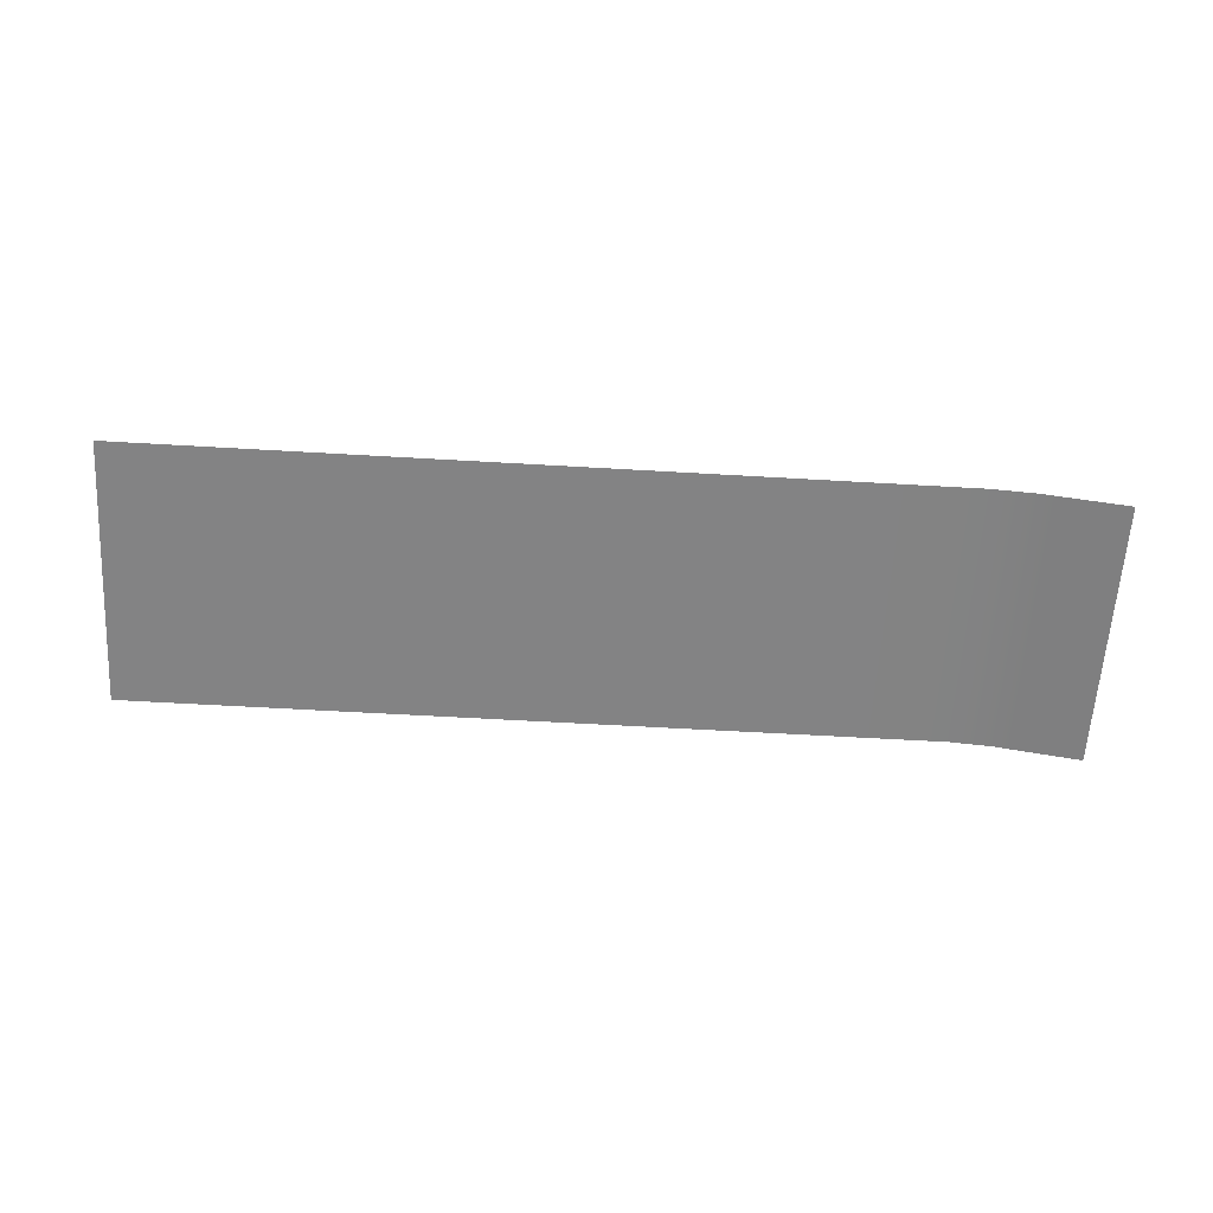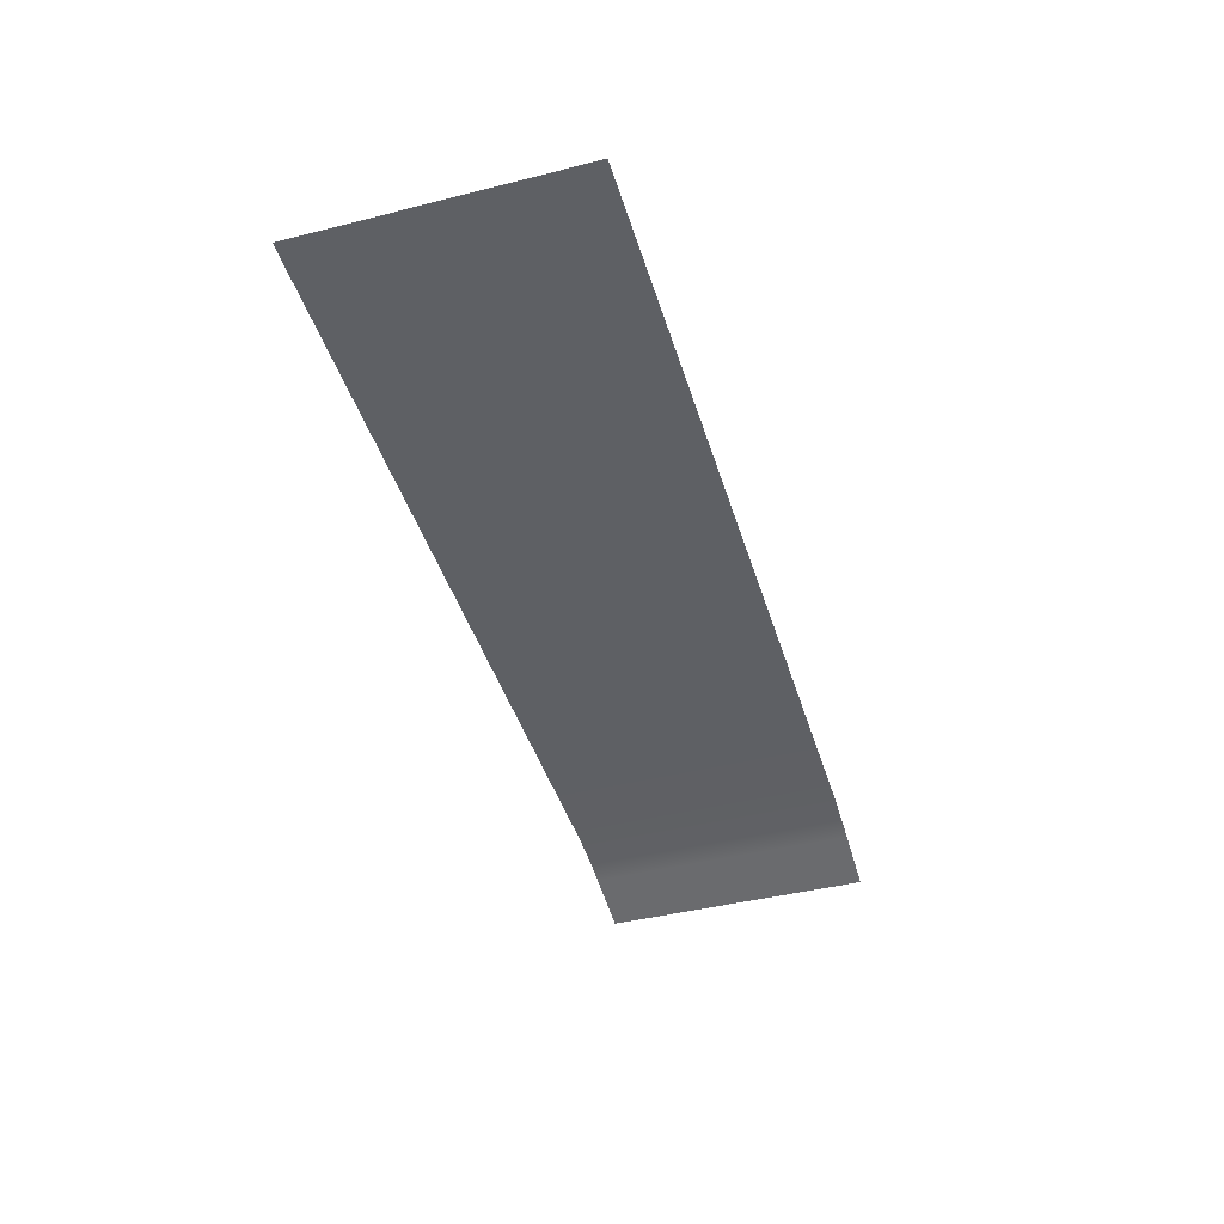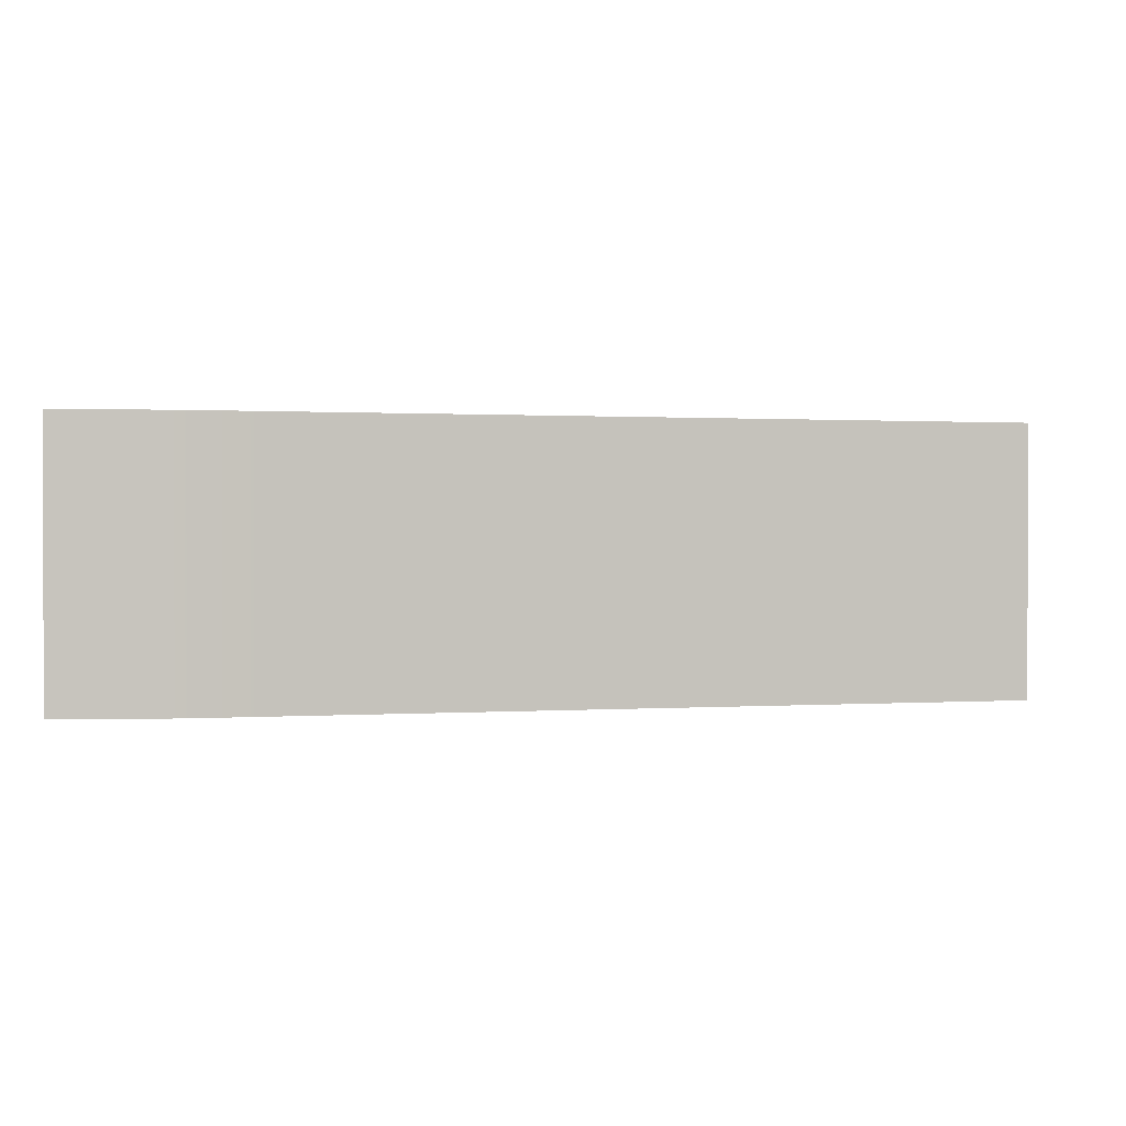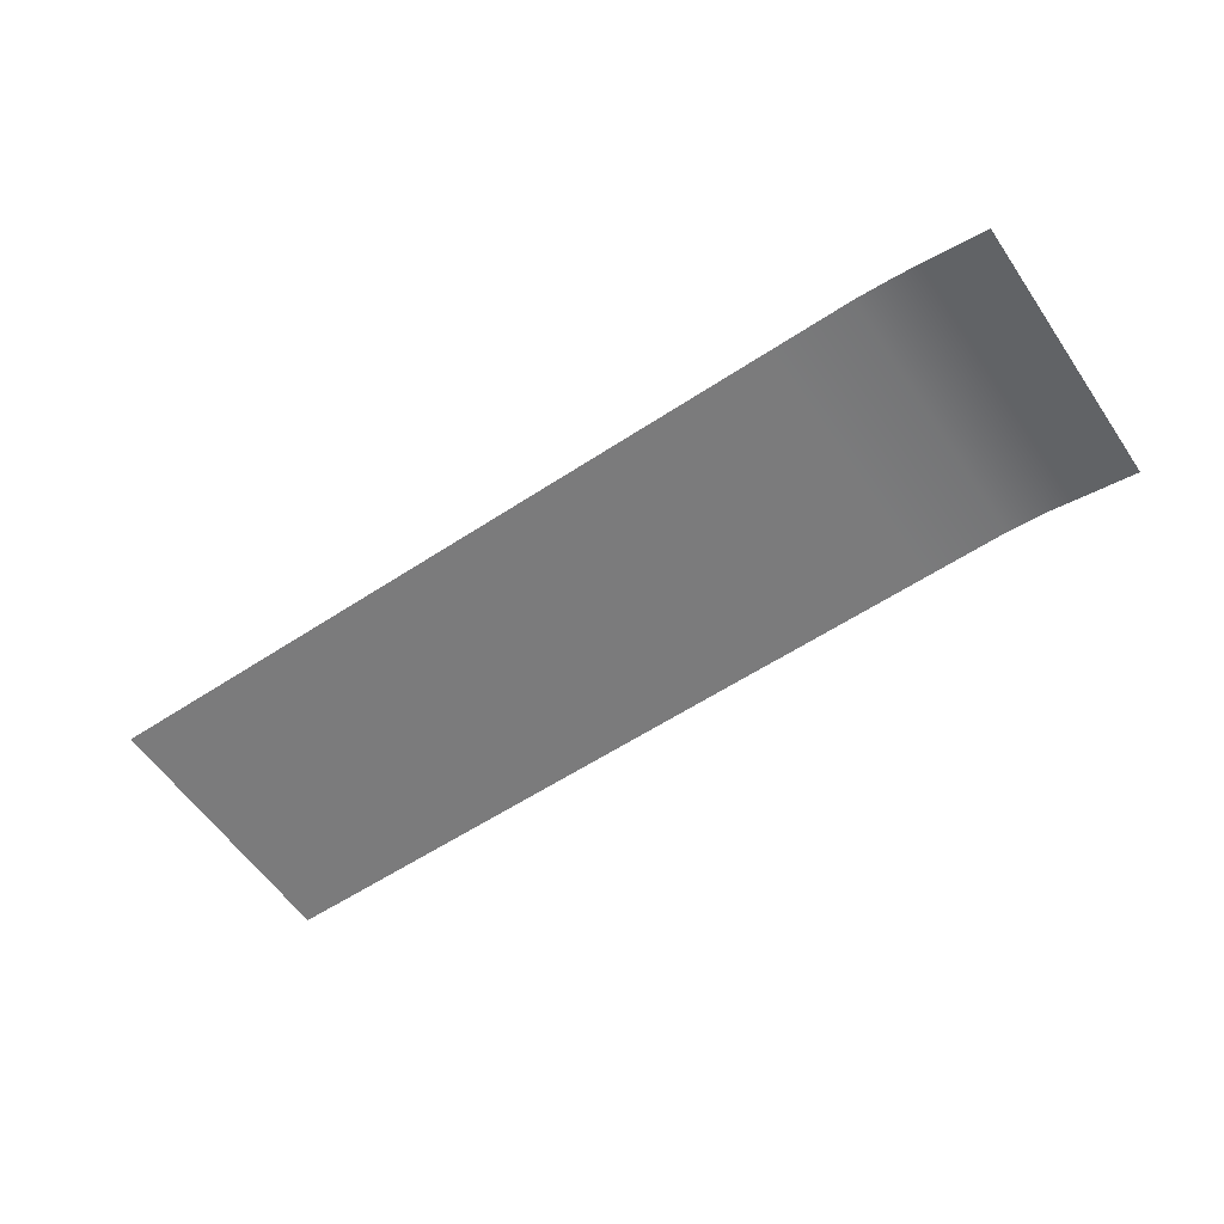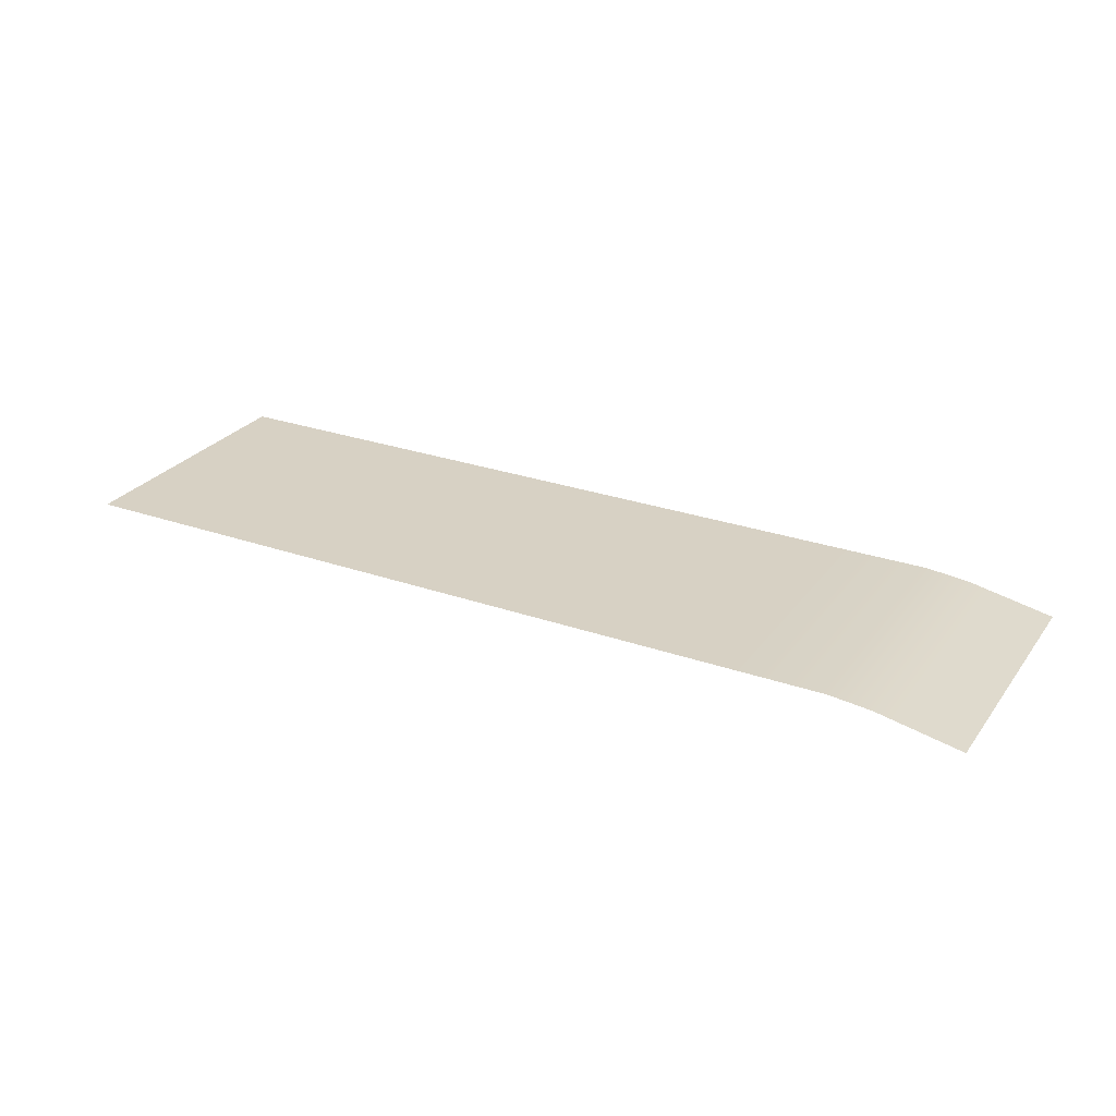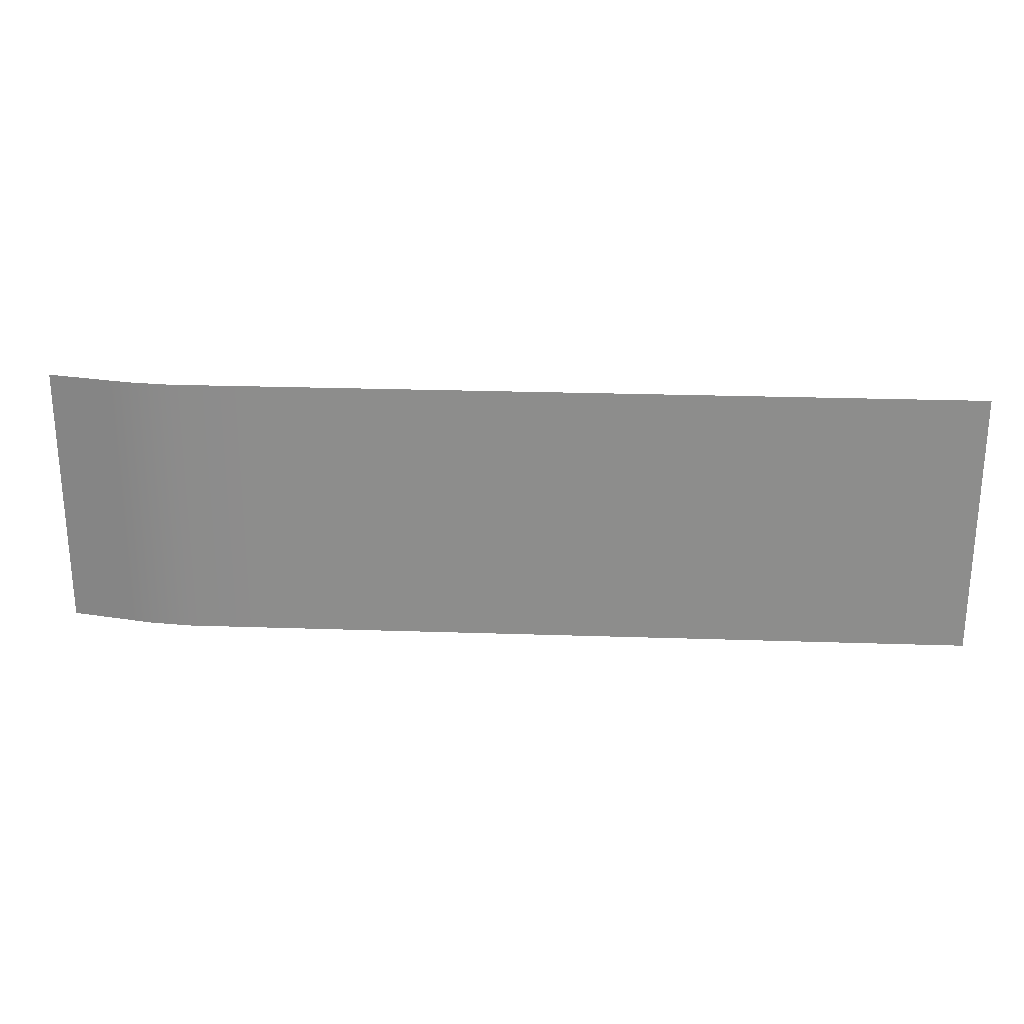
<metadata>
{"format":"obj","ext":"obj","renderer":"f3d","projection":"perspective","resolution":1024,"background":"white","views":[{"elev":-61.1,"azim":-3.4,"up":"+Y"},{"elev":-43.0,"azim":-73.4,"up":"+Y"},{"elev":0.7,"azim":165.7,"up":"+Z"},{"elev":-58.5,"azim":34.2,"up":"+Y"},{"elev":27.1,"azim":28.5,"up":"+Y"},{"elev":25.1,"azim":-176.9,"up":"+Z"}]}
</metadata>
<code>
o Plane
v -10 0 32
v 0 -1 32
v -10 0 -32
v 0 -1 -32
v -30 0 32
v -30 0 -32
v 5 -2 32
v 5 -2 -32
v 10 -3 32
v 10 -3 -32
v 15 -4 32
v 15 -4 -32
v 20 -5 32
v 20 -5 -32
v -200 0 32
v -200 0 -32
f 1 2 4 3
f 1 3 6 5
f 4 2 7 8
f 8 7 9 10
f 10 9 11 12
f 12 11 13 14
f 5 6 16 15

</code>
